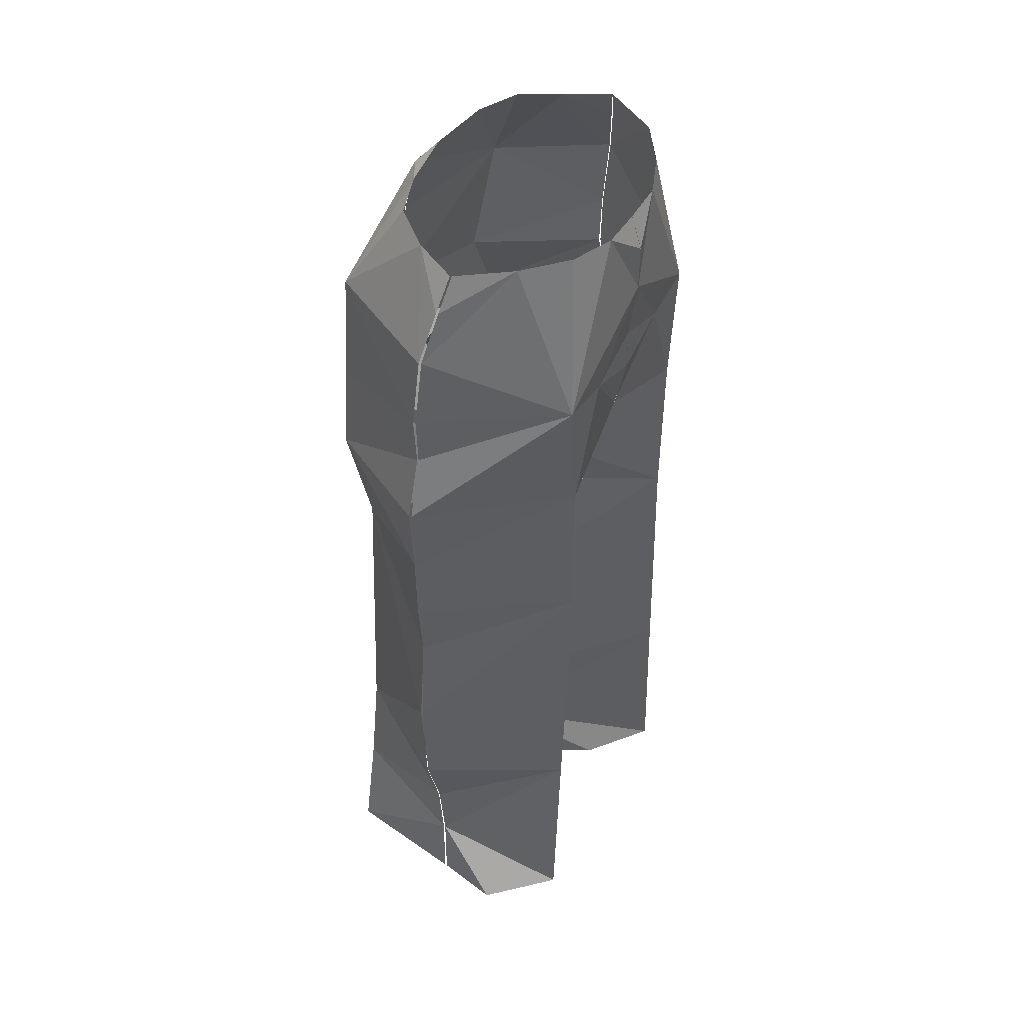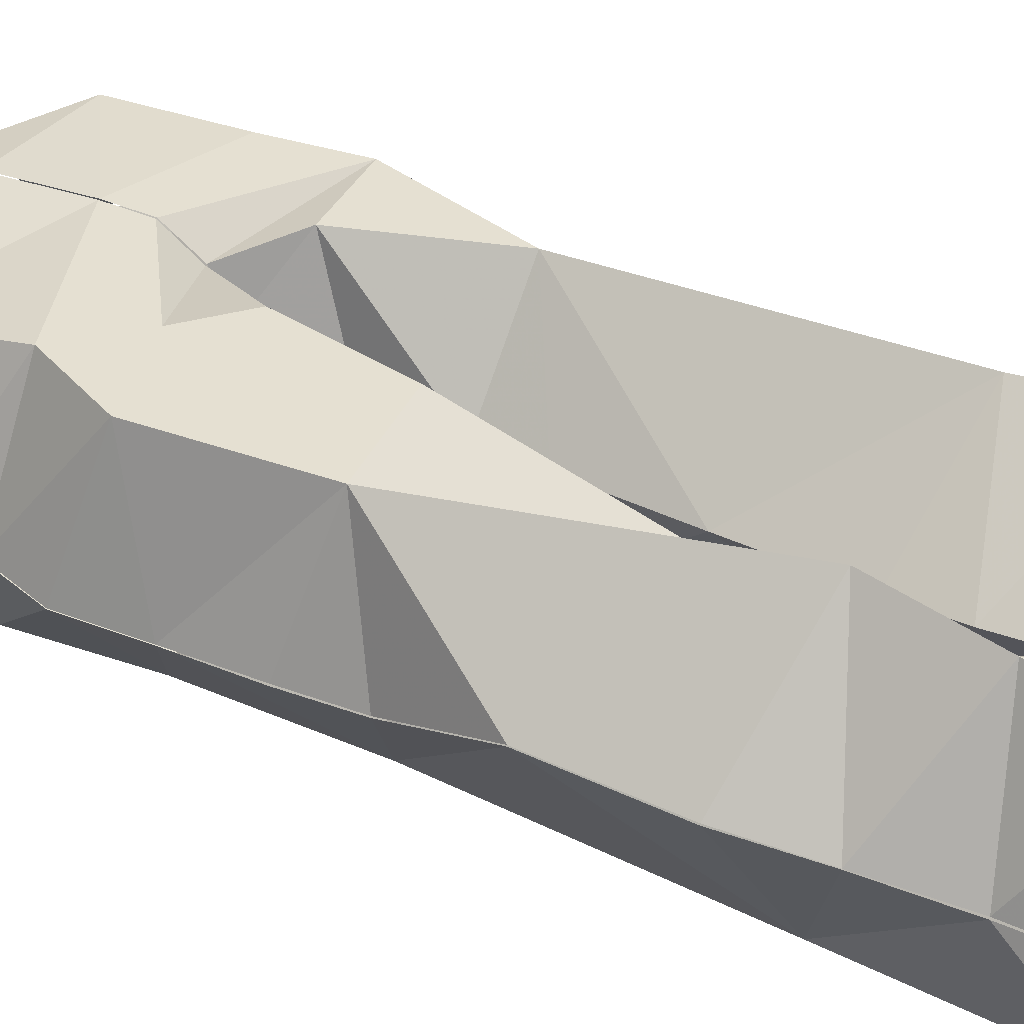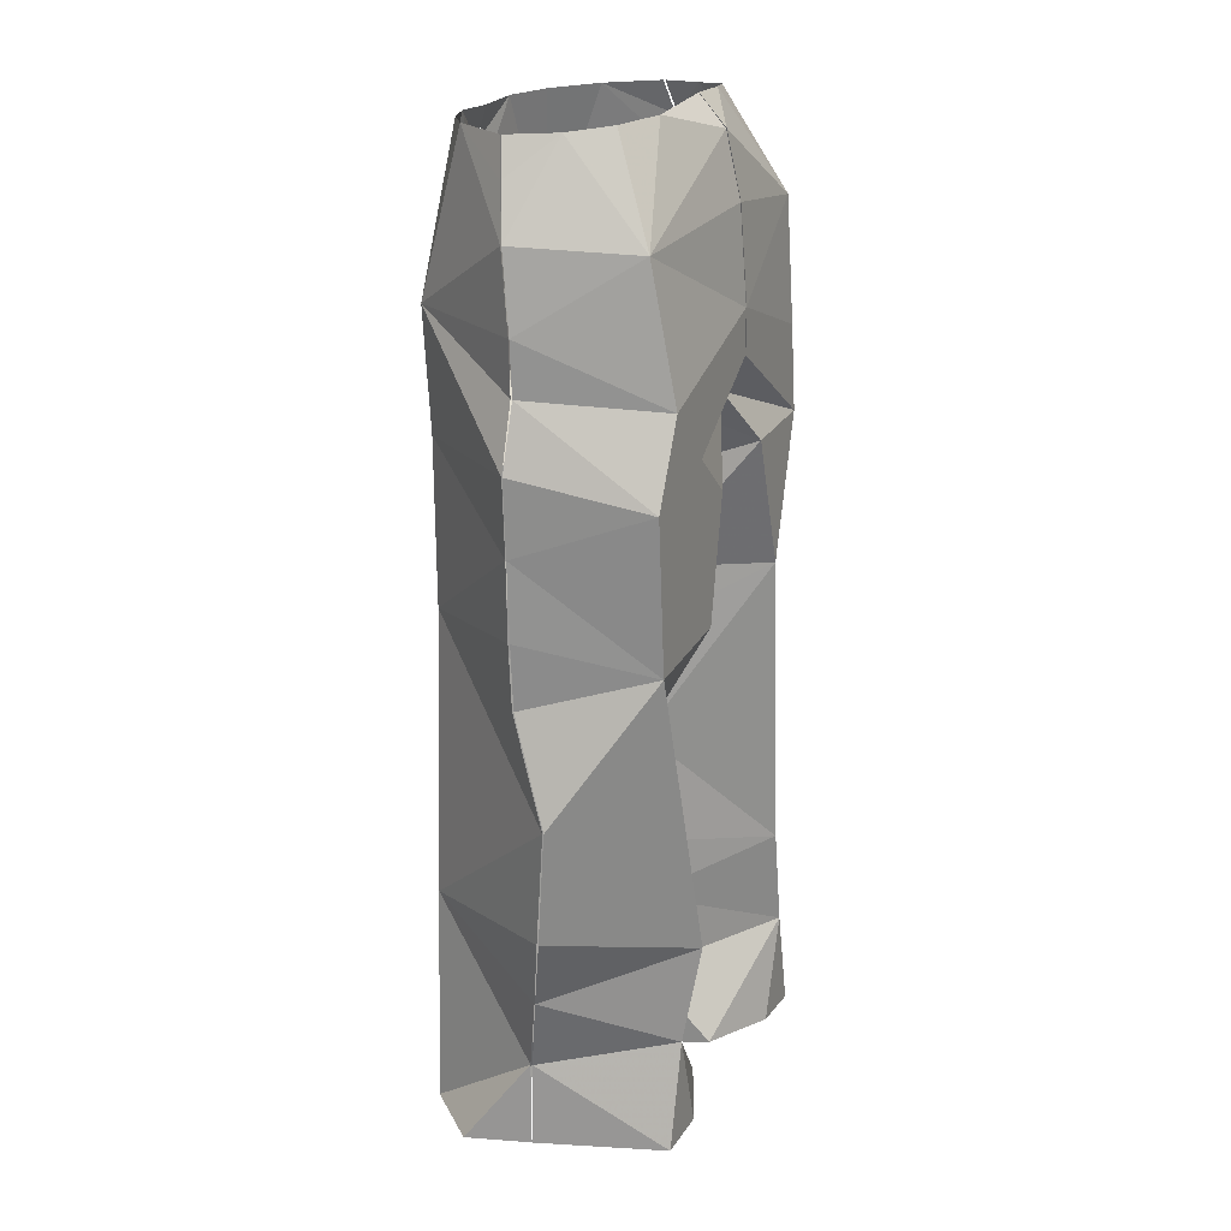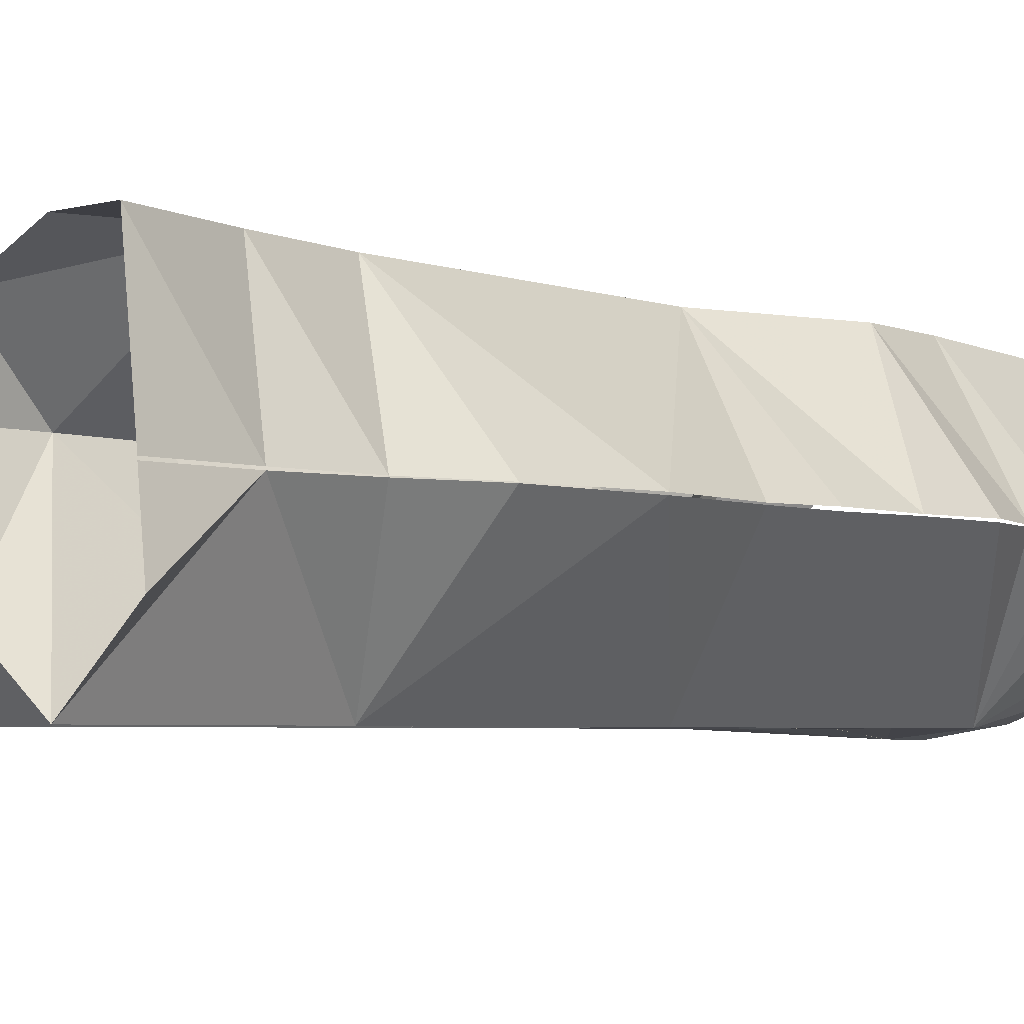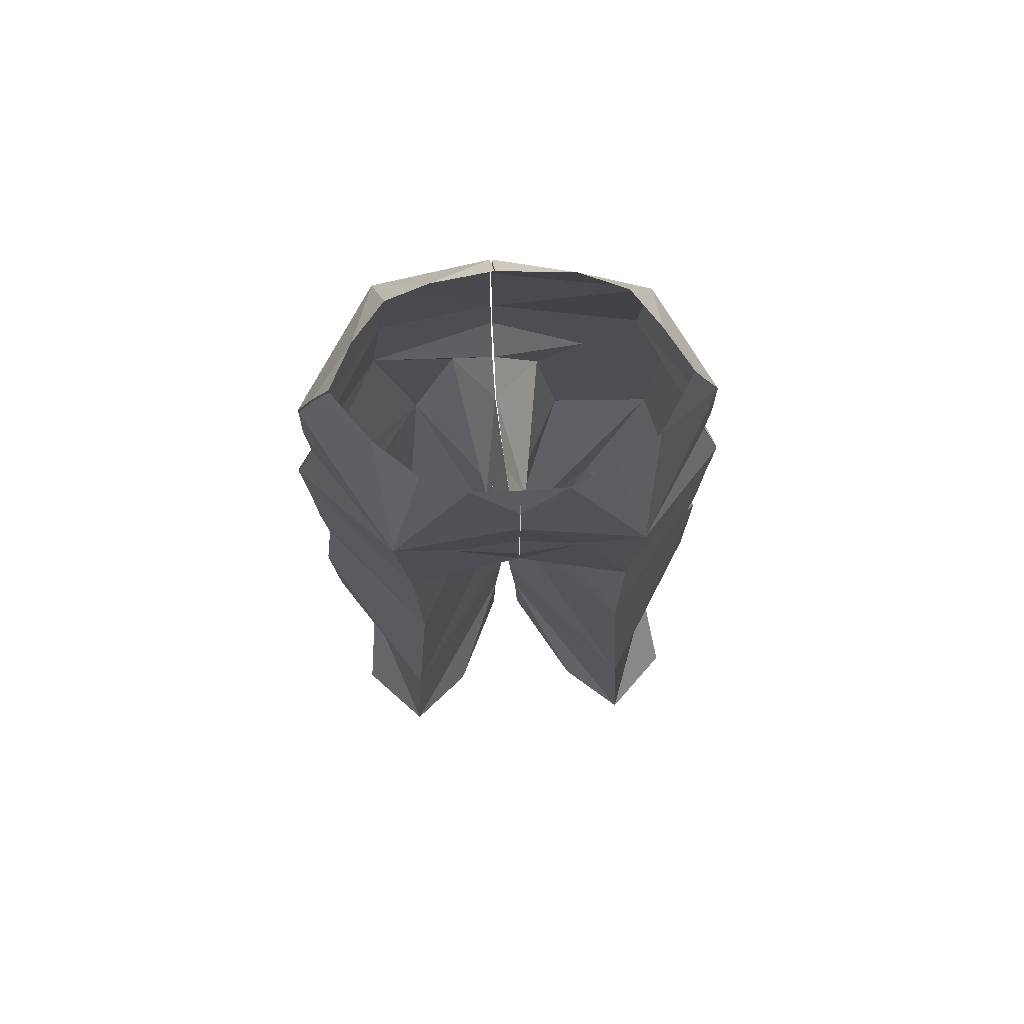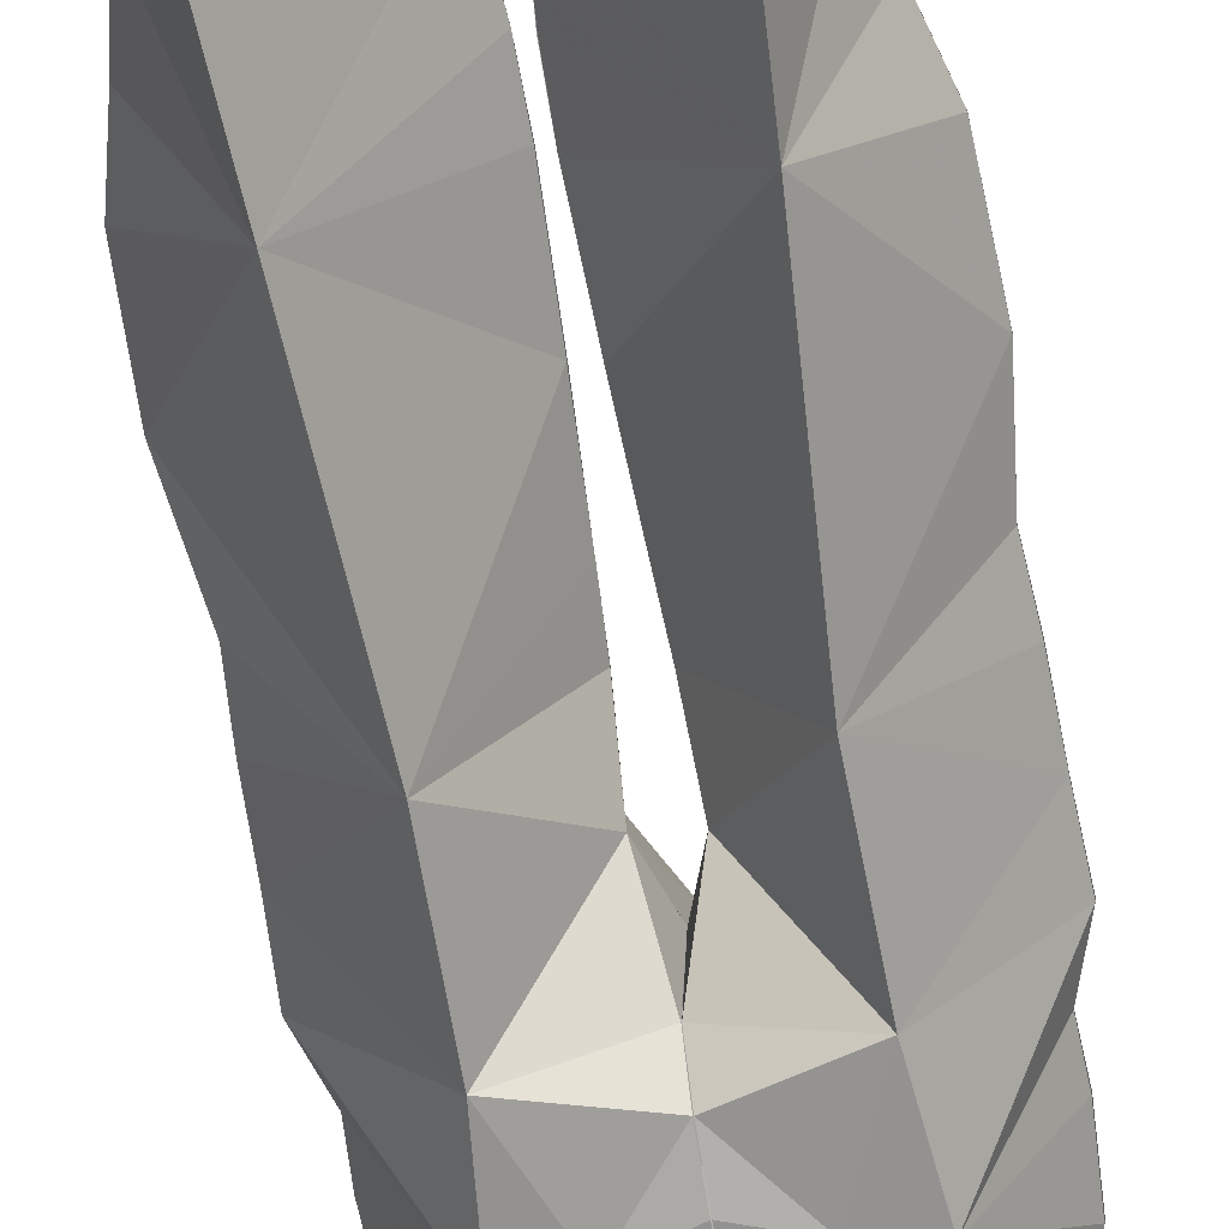
<metadata>
{"format":"obj","ext":"obj","renderer":"f3d","projection":"perspective","resolution":1024,"background":"white","views":[{"elev":46.7,"azim":-61.6,"up":"+Z"},{"elev":37.7,"azim":119.8,"up":"+Y"},{"elev":20.9,"azim":115.2,"up":"+Z"},{"elev":-3.7,"azim":-138.3,"up":"+Y"},{"elev":72.5,"azim":-3.6,"up":"+Z"},{"elev":-66.5,"azim":-170.2,"up":"+Y"}]}
</metadata>
<code>
v -0.2007 0.02712 -1.026
v -0.1801 0.1639 -1.114
v -0.2013 0.02725 -1.12
v -0.002272 -0.12 -0.1288
v -0.002146 -0.1083 -0.09145
v -0.05056 -0.1083 -0.08865
v -0.1997 0.006994 -0.1202
v -0.1423 -0.0507 -0.08454
v -0.1807 0.001007 -0.08337
v -0.09761 -0.09 -0.08675
v -0.1342 -0.1118 -0.259
v -0.2196 0.01673 -0.1747
v -0.1191 0.1639 -1.111
v -0.1536 0.1639 -0.9985
v -0.0391 0.1284 -1.106
v -0.02312 0.05585 -1.024
v -0.02654 0.05597 -1.117
v -0.002351 -0.1199 -0.1799
v -0.2232 0.02469 -0.2576
v 0.09359 -0.09 -0.08876
v 0.1303 -0.1118 -0.2616
v 0.1386 -0.06 -0.08654
v 0.04654 -0.1083 -0.09066
v -0.001868 -0.1083 -0.09156
v -0.001631 -0.12 -0.129
v -0.001551 -0.1199 -0.1801
v 0.08625 0.1639 -1.121
v 0.1208 0.1639 -1.008
v 0.1472 0.1639 -1.123
v 0.1909 0.02655 -1.126
v 0.1903 0.02713 -1.033
v 0.006253 0.1284 -1.115
v 0.004844 0.05588 -1.03
v 0.2099 0.01741 -0.1802
v 0.1898 0.007263 -0.1257
v -0.003061 0.05567 -0.8698
v -0.002557 0.05582 -0.9354
v 0.1306 -0.1118 -0.891
v -0.002631 0.05587 -0.9353
v 0.008295 0.05586 -1.124
v -0.001734 -0.1118 -0.247
v 0.06686 -0.1118 -0.2724
v -0.2339 0.02754 -0.5489
v -0.1115 0.1639 -0.5599
v -0.2282 0.02674 -0.6205
v 0.1767 0.001484 -0.0878
v 0.115 0.1831 -0.897
v -0.01532 0.0558 -0.9294
v -0.2099 0.02657 -0.9401
v -0.1346 0.1639 -0.8875
v -0.01473 0.05584 -0.8635
v -0.07076 -0.1118 -0.2699
v -0.002291 -0.09972 -0.355
v -0.002327 -0.1118 -0.2952
v -0.002168 -0.1118 -0.2469
v -0.2413 0.02476 -0.3825
v -0.1202 -0.1118 -0.3932
v -0.2405 0.02705 -0.7313
v -0.01903 0.05587 -0.7394
v -0.002246 -0.05824 -0.3912
v -0.115 -0.1118 -0.5772
v -0.03178 0.01148 -0.4722
v -0.009066 0.02567 -0.4058
v -0.2368 0.02534 -0.4645
v 0.2133 0.02553 -0.2633
v 0.21 0.02508 -0.3203
v 0.1168 -0.1118 -0.396
v -0.001612 -0.09972 -0.3552
v -0.003585 0.05602 -0.8693
v 0.1735 0.1639 -0.586
v 0.000573 0.05595 -0.7453
v 0.06082 0.1639 -0.5719
v 0.211 0.04178 -0.9462
v 0.2404 0.06896 -0.7374
v 0.2178 0.02689 -0.6266
v -0.001657 -0.05824 -0.3911
v -0.0241 0.05587 -0.6183
v 0.2312 0.02552 -0.3886
v 0.1148 -0.1118 -0.5777
v 0.01374 0.0115 -0.4781
v 0.008981 0.05581 -0.5607
v -0.00906 0.02567 -0.4058
v 0.2102 0.02696 -0.3208
v 0.1873 0.1639 -0.4206
v 0.1478 0.1639 -0.3332
v 0.005971 0.05584 -0.6245
v -0.2098 0.02548 -0.9401
v -0.134 -0.1118 -0.8882
v -0.2336 0.02562 -0.858
v 0.2335 0.05816 -0.8641
v -0.02695 0.05584 -0.5545
v -0.2336 0.02643 -0.858
v -0.02699 0.05585 -0.5545
v -0.01445 0.1639 -0.3165
v 0.08949 0.1639 -0.3925
v -0.2204 0.02674 -0.3152
v -0.141 0.1639 -0.3129
v -0.1535 0.1639 -0.4062
v 0.2267 0.02652 -0.4706
v -0.001576 -0.1118 -0.2953
v -0.2201 0.02531 -0.3148
v -0.06213 0.1639 -0.4145
v -0.01636 0.1389 -0.3549
v -0.2371 0.02671 -0.4645
v -0.02398 0.05582 -0.6184
v -0.01888 0.05582 -0.7396
v -0.009168 0.0257 -0.4058
v -0.03192 0.01152 -0.4719
v -0.01575 0.09899 -0.3791
v -0.01599 0.1639 -0.3163
v -0.2419 0.02728 -0.3825
v -0.01569 0.05589 -0.9291
v -0.01482 0.05586 -0.8634
v -0.2239 0.02736 -0.258
v -0.228 0.02531 -0.6203
v -0.2403 0.02499 -0.7312
v 0.2233 0.02483 -0.5548
v 0.2178 0.02516 -0.6264
v 0.005176 0.05581 -1.03
v 0.2234 0.02721 -0.555
v 0.2404 0.06762 -0.7373
v 0.005913 0.05586 -0.6244
v 0.00114 0.05574 -0.7459
v 0.2266 0.02553 -0.4706
v -0.2008 0.02493 -1.026
v 0.1531 0.1377 -0.1897
v 0.2135 0.02652 -0.2634
v 0.2336 0.05634 -0.864
v 0.2313 0.02653 -0.3886
v -0.0231 0.05584 -1.024
v -0.1402 0.1559 -0.1811
v -0.01601 0.1639 -0.2688
v -0.1229 0.09 -0.07493
v -0.07745 0.1044 -0.07113
v -0.1571 0.05 -0.08
v -0.2204 0.01929 -0.1748
v -0.1467 -0.1118 -1.13
v -0.2141 -0.04505 -1.125
v -0.2014 0.0248 -1.12
v -0.2003 0.00903 -0.1202
v -0.01602 0.1399 -0.1001
v -0.01585 0.1559 -0.1682
v -0.01303 0.1123 -0.0682
v -0.0798 -0.05479 -1.134
v -0.02644 0.05572 -1.119
v -0.1813 0.002969 -0.08337
v 0.211 0.0411 -0.9462
v 0.1906 0.02491 -1.033
v 0.1434 -0.1118 -1.133
v 0.2101 0.01861 -0.1803
v 0.1495 0.05 -0.08686
v 0.1902 0.008761 -0.1258
v 0.07 0.11 -0.07799
v 0.12 0.09 -0.0818
v 0.1769 0.002492 -0.08782
v -0.01442 0.1399 -0.1002
v 0.2107 -0.04505 -1.128
v 0.1911 0.0255 -1.126
v 0.008479 0.05583 -1.124
v 0.07644 -0.05479 -1.137
v -0.01221 0.1123 -0.06825
v 0.008751 0.05588 -0.5605
v 0.01377 0.0115 -0.4782
v 0.03677 0.1639 -0.4385
v -0.01469 0.09899 -0.3788
v -0.009161 0.0257 -0.4058
v -0.01408 0.1389 -0.3555
v -0.01459 0.1559 -0.1683
v -0.01443 0.1639 -0.2689
v -0.2334 0.02451 -0.5488
f 1 2 3
f 4 5 6
f 7 8 9
f 6 10 11
f 12 11 8
f 13 14 15
f 16 17 15
f 14 13 2
f 18 6 11
f 18 4 6
f 12 19 11
f 14 2 1
f 7 12 8
f 16 15 14
f 20 21 22
f 23 24 25
f 23 26 21
f 27 28 29
f 30 29 31
f 28 32 33
f 22 34 35
f 25 26 23
f 22 21 34
f 36 37 38
f 33 39 28
f 40 33 32
f 41 42 26
f 43 44 45
f 22 35 46
f 47 28 39
f 48 16 14
f 49 50 14
f 48 50 51
f 52 18 11
f 8 11 10
f 53 54 52
f 54 55 52
f 56 57 11
f 50 58 44
f 44 58 45
f 51 50 59
f 53 57 60
f 57 61 62
f 62 60 57
f 60 62 63
f 53 52 57
f 64 61 57
f 65 21 66
f 67 21 42
f 68 67 42
f 39 69 47
f 70 71 72
f 31 28 73
f 29 28 31
f 74 70 75
f 76 67 68
f 59 44 77
f 21 67 78
f 79 80 81
f 78 66 21
f 80 76 82
f 83 84 85
f 70 47 71
f 72 71 86
f 67 80 79
f 87 88 89
f 74 90 47
f 20 23 21
f 61 91 62
f 84 70 72
f 50 92 58
f 44 93 77
f 14 50 48
f 26 42 21
f 94 85 95
f 49 92 50
f 49 14 1
f 96 97 98
f 70 84 99
f 100 42 41
f 19 101 11
f 98 102 44
f 50 44 59
f 102 98 103
f 104 44 43
f 105 61 106
f 98 44 104
f 102 93 44
f 107 108 109
f 103 98 110
f 109 108 102
f 98 111 96
f 112 113 88
f 97 110 98
f 88 106 61
f 96 114 97
f 105 91 61
f 61 115 116
f 117 79 118
f 89 88 116
f 38 37 119
f 70 120 75
f 79 121 118
f 84 95 85
f 79 122 123
f 79 124 67
f 38 121 79
f 87 125 88
f 85 126 127
f 38 128 121
f 127 83 85
f 36 38 123
f 123 38 79
f 129 99 84
f 88 61 116
f 88 130 112
f 131 132 97
f 110 97 132
f 131 133 134
f 135 131 136
f 130 88 137
f 138 137 125
f 125 139 138
f 88 125 137
f 135 136 140
f 131 141 142
f 134 141 131
f 134 143 141
f 144 145 130
f 140 146 135
f 131 135 133
f 137 144 130
f 147 38 148
f 38 149 148
f 149 38 119
f 150 151 152
f 151 150 126
f 126 153 154
f 152 151 155
f 126 156 153
f 128 38 147
f 149 157 148
f 148 157 158
f 127 126 150
f 119 159 160
f 153 156 161
f 160 149 119
f 162 163 164
f 165 163 166
f 165 164 163
f 167 164 165
f 109 102 103
f 101 56 11
f 167 95 164
f 156 126 168
f 169 85 94
f 126 154 151
f 164 72 162
f 79 117 124
f 122 79 81
f 131 97 114
f 72 86 162
f 90 73 47
f 167 94 95
f 21 65 34
f 169 168 126
f 80 67 76
f 114 136 131
f 73 28 47
f 99 120 70
f 71 47 69
f 28 27 32
f 56 64 57
f 84 83 129
f 106 88 113
f 108 93 102
f 164 95 84
f 104 111 98
f 124 78 67
f 169 126 85
f 170 61 64
f 170 115 61
f 74 47 70
f 68 42 100
f 132 131 142
f 52 11 57
f 164 84 72
f 18 52 55

</code>
